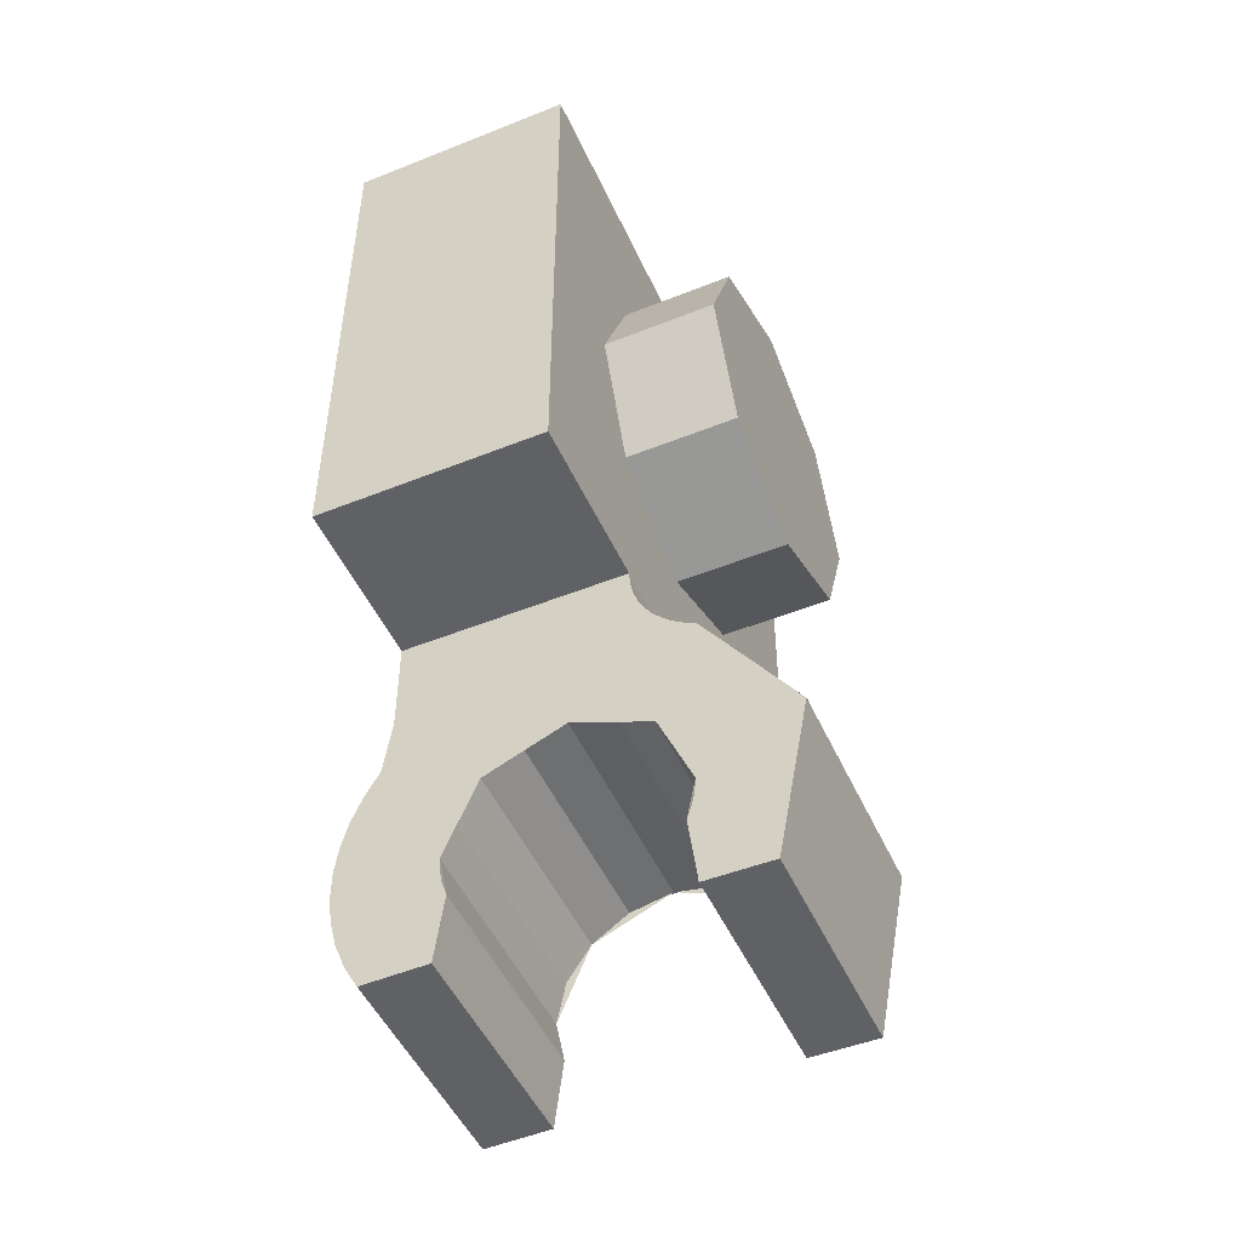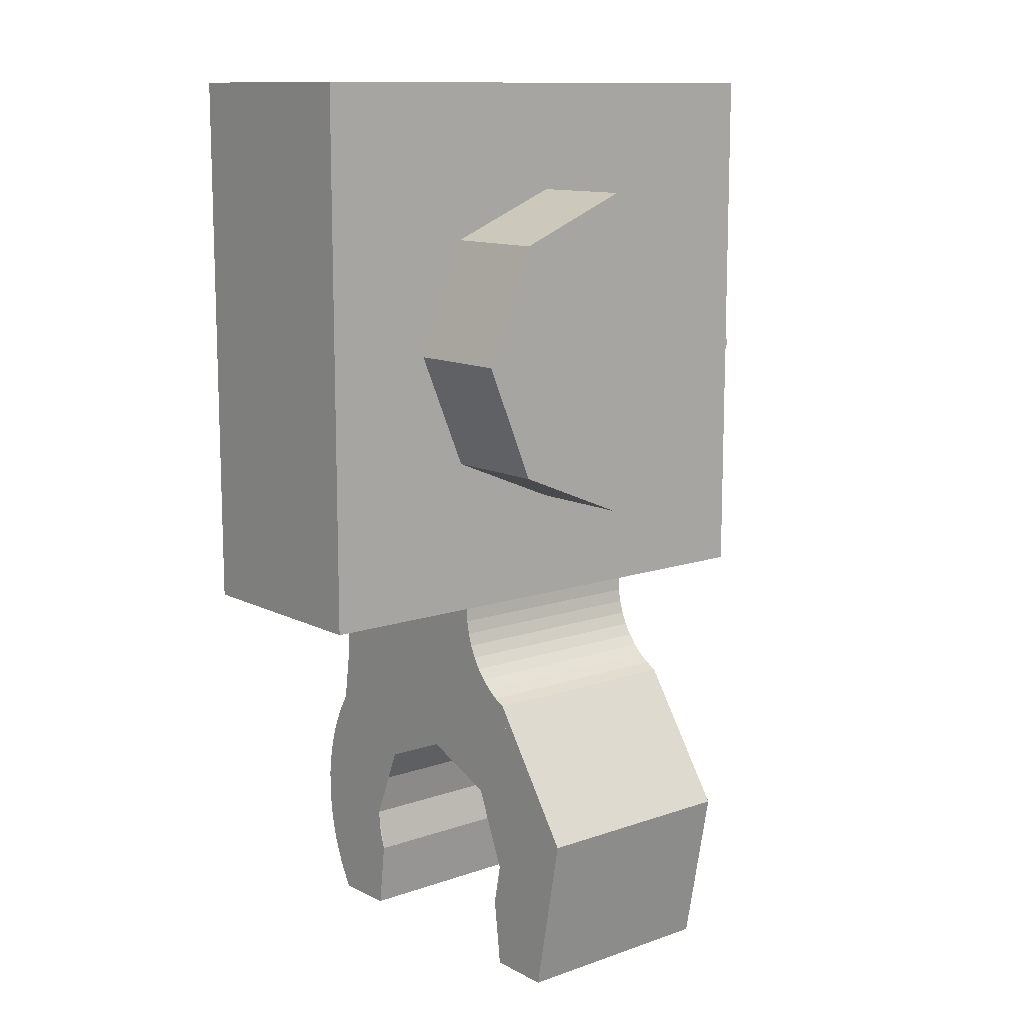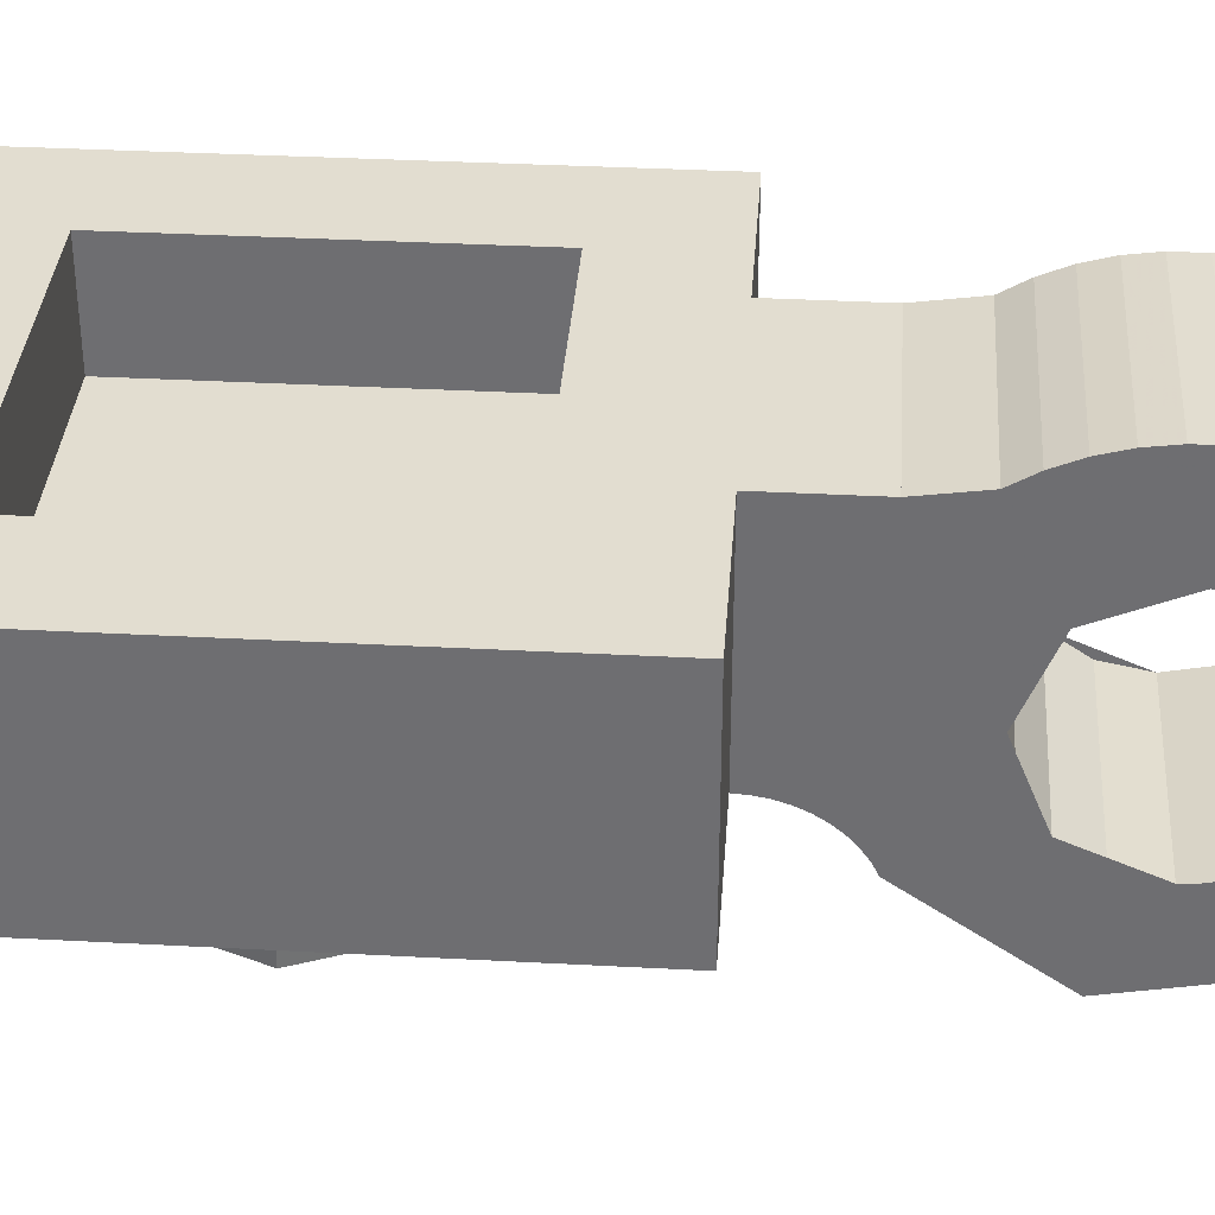
<metadata>
{"format":"obj","ext":"obj","renderer":"f3d","projection":"perspective","resolution":1024,"background":"white","views":[{"elev":-49.5,"azim":-66.1,"up":"+Z"},{"elev":11.8,"azim":-39.7,"up":"+Z"},{"elev":35.1,"azim":94.1,"up":"+Y"}]}
</metadata>
<code>
v -0.2121 0 0.2121
v 0 0 0.3
v 0 -0.2 0.3
v -0.2121 -0.2 0.2121
v -0.3 0 0
v -0.2121 0 0.2121
v -0.2121 -0.2 0.2121
v -0.3 -0.2 0
v -0.2121 0 -0.2121
v -0.3 0 0
v -0.3 -0.2 0
v -0.2121 -0.2 -0.2121
v 0 0 -0.3
v -0.2121 0 -0.2121
v -0.2121 -0.2 -0.2121
v 0 -0.2 -0.3
v 0.2121 0 -0.2121
v 0 0 -0.3
v 0 -0.2 -0.3
v 0.2121 -0.2 -0.2121
v 0.3 0 0
v 0.2121 0 -0.2121
v 0.2121 -0.2 -0.2121
v 0.3 -0.2 0
v 0.2121 0 0.2121
v 0.3 0 0
v 0.3 -0.2 0
v 0.2121 -0.2 0.2121
v 0 0 0.3
v 0.2121 0 0.2121
v 0.2121 -0.2 0.2121
v 0 -0.2 0.3
v 0 -0.2 0
v 0 -0.2 0.3
v -0.2121 -0.2 0.2121
v 0 -0.2 0
v -0.2121 -0.2 0.2121
v -0.3 -0.2 0
v 0 -0.2 0
v -0.3 -0.2 0
v -0.2121 -0.2 -0.2121
v 0 -0.2 0
v -0.2121 -0.2 -0.2121
v 0 -0.2 -0.3
v 0 -0.2 0
v 0 -0.2 -0.3
v 0.2121 -0.2 -0.2121
v 0 -0.2 0
v 0.2121 -0.2 -0.2121
v 0.3 -0.2 0
v 0 -0.2 0
v 0.3 -0.2 0
v 0.2121 -0.2 0.2121
v 0 -0.2 0
v 0.2121 -0.2 0.2121
v 0 -0.2 0.3
v -0.2 -0.1 -0.8
v -0.2 -0.04142 -0.8586
v -0.2 -0.1 -1
v -0.2 -0.1 -0.8
v -0.2 0.1 -0.8
v -0.2 -0.04142 -0.8586
v -0.2 -0.1 -1.2
v -0.2 -0.09828 -1.026
v -0.2 -0.1 -1
v -0.2 -0.1 -1.2
v -0.2 -0.09318 -1.052
v -0.2 -0.09828 -1.026
v -0.2 -0.1 -1.2
v -0.2 -0.08478 -1.077
v -0.2 -0.09318 -1.052
v -0.2 -0.2163 -1.201
v -0.2 -0.2718 -0.9099
v -0.2 -0.1095 -0.6711
v -0.2 0.3 -0.8
v -0.2 0.2414 -0.8586
v -0.2 0.3 -1
v -0.2 0.3 -0.8
v -0.2 0.1 -0.8
v -0.2 0.2414 -0.8586
v -0.2 0.3 -1.2
v -0.2 0.2983 -1.026
v -0.2 0.3 -1
v -0.2 0.3 -1.2
v -0.2 0.2932 -1.052
v -0.2 0.2983 -1.026
v -0.2 0.3 -1.2
v -0.2 0.2848 -1.077
v -0.2 0.2932 -1.052
v -0.2 0.4163 -1.201
v -0.2 0.4409 -1.157
v -0.2 0.4597 -1.109
v -0.2 0.4163 -1.201
v -0.2 0.4597 -1.109
v -0.2 0.4724 -1.06
v -0.2 0.4163 -1.201
v -0.2 0.4724 -1.06
v -0.2 0.4787 -1.01
v -0.2 0.4163 -1.201
v -0.2 0.4787 -1.01
v -0.2 0.4785 -0.9596
v -0.2 0.4163 -1.201
v -0.2 0.4785 -0.9596
v -0.2 0.4718 -0.9099
v -0.2 0.4163 -1.201
v -0.2 0.4718 -0.9099
v -0.2 0.4588 -0.8617
v -0.2 0.4163 -1.201
v -0.2 0.4588 -0.8617
v -0.2 0.4396 -0.8159
v -0.2 0.4163 -1.201
v -0.2 0.4396 -0.8159
v -0.2 0.4146 -0.7732
v -0.2 0 -0.6852
v -0.2 0.4 -0.6711
v -0.2 0.3 -0.8
v -0.2 0.1 -0.8
v -0.2 0 -0.6852
v -0.2 0.1 -0.8
v -0.2 -0.1 -0.8
v -0.2 -0.1095 -0.6711
v 0.2 0.3 -0.8
v 0.2 0.2414 -0.8586
v 0.2 0.3 -1
v 0.2 0.3 -0.8
v 0.2 0.1 -0.8
v 0.2 0.2414 -0.8586
v 0.2 0.3 -1.2
v 0.2 0.2983 -1.026
v 0.2 0.3 -1
v 0.2 0.3 -1.2
v 0.2 0.2932 -1.052
v 0.2 0.2983 -1.026
v 0.2 0.3 -1.2
v 0.2 0.2848 -1.077
v 0.2 0.2932 -1.052
v 0.2 0.4163 -1.201
v 0.2 0.4409 -1.157
v 0.2 0.4597 -1.109
v 0.2 0.4163 -1.201
v 0.2 0.4597 -1.109
v 0.2 0.4724 -1.06
v 0.2 0.4163 -1.201
v 0.2 0.4724 -1.06
v 0.2 0.4787 -1.01
v 0.2 0.4163 -1.201
v 0.2 0.4787 -1.01
v 0.2 0.4785 -0.9596
v 0.2 0.4163 -1.201
v 0.2 0.4785 -0.9596
v 0.2 0.4718 -0.9099
v 0.2 0.4163 -1.201
v 0.2 0.4718 -0.9099
v 0.2 0.4588 -0.8617
v 0.2 0.4163 -1.201
v 0.2 0.4588 -0.8617
v 0.2 0.4396 -0.8159
v 0.2 0.4163 -1.201
v 0.2 0.4396 -0.8159
v 0.2 0.4146 -0.7732
v 0.2 -0.1 -0.8
v 0.2 -0.04142 -0.8586
v 0.2 -0.1 -1
v 0.2 -0.1 -0.8
v 0.2 0.1 -0.8
v 0.2 -0.04142 -0.8586
v 0.2 -0.1 -1.2
v 0.2 -0.09828 -1.026
v 0.2 -0.1 -1
v 0.2 -0.1 -1.2
v 0.2 -0.09318 -1.052
v 0.2 -0.09828 -1.026
v 0.2 -0.1 -1.2
v 0.2 -0.08478 -1.077
v 0.2 -0.09318 -1.052
v 0.2 -0.2163 -1.201
v 0.2 -0.2718 -0.9099
v 0.2 -0.1095 -0.6711
v 0.2 0.1 -0.8
v 0.2 0.3 -0.8
v 0.2 0.4 -0.6711
v 0.2 0 -0.6852
v 0.2 -0.1095 -0.6711
v 0.2 -0.1 -0.8
v 0.2 0.1 -0.8
v 0.2 0 -0.6852
v -0.2 0 -0.5
v -0.2 -0.001526 -0.5242
v 0.2 -0.001526 -0.5242
v 0.2 0 -0.5
v -0.2 -0.001526 -0.5242
v -0.2 -0.006051 -0.5479
v 0.2 -0.006051 -0.5479
v 0.2 -0.001526 -0.5242
v -0.2 -0.006051 -0.5479
v -0.2 -0.0135 -0.5709
v 0.2 -0.0135 -0.5709
v 0.2 -0.006051 -0.5479
v -0.2 -0.0135 -0.5709
v -0.2 -0.02378 -0.5926
v 0.2 -0.02378 -0.5926
v 0.2 -0.0135 -0.5709
v -0.2 -0.02378 -0.5926
v -0.2 -0.03666 -0.6127
v 0.2 -0.03666 -0.6127
v 0.2 -0.02378 -0.5926
v -0.2 -0.03666 -0.6127
v -0.2 -0.05198 -0.6309
v 0.2 -0.05198 -0.6309
v 0.2 -0.03666 -0.6127
v -0.2 -0.05198 -0.6309
v -0.2 -0.06942 -0.6469
v 0.2 -0.06942 -0.6469
v 0.2 -0.05198 -0.6309
v -0.2 -0.06942 -0.6469
v -0.2 -0.08873 -0.6604
v 0.2 -0.08873 -0.6604
v 0.2 -0.06942 -0.6469
v -0.2 -0.08873 -0.6604
v -0.2 -0.1095 -0.6711
v 0.2 -0.1095 -0.6711
v 0.2 -0.08873 -0.6604
v 0.2 0 -0.6852
v 0.2 -0.001526 -0.5242
v 0.2 0 -0.5
v 0.2 0 -0.6852
v 0.2 -0.006051 -0.5479
v 0.2 -0.001526 -0.5242
v 0.2 0 -0.6852
v 0.2 -0.0135 -0.5709
v 0.2 -0.006051 -0.5479
v 0.2 0 -0.6852
v 0.2 -0.02378 -0.5926
v 0.2 -0.0135 -0.5709
v 0.2 0 -0.6852
v 0.2 -0.03666 -0.6127
v 0.2 -0.02378 -0.5926
v 0.2 0 -0.6852
v 0.2 -0.05198 -0.6309
v 0.2 -0.03666 -0.6127
v 0.2 0 -0.6852
v 0.2 -0.06942 -0.6469
v 0.2 -0.05198 -0.6309
v 0.2 0 -0.6852
v 0.2 -0.08873 -0.6604
v 0.2 -0.06942 -0.6469
v 0.2 0 -0.6852
v 0.2 -0.1095 -0.6711
v 0.2 -0.08873 -0.6604
v -0.2 0 -0.6852
v -0.2 -0.001526 -0.5242
v -0.2 0 -0.5
v -0.2 0 -0.6852
v -0.2 -0.006051 -0.5479
v -0.2 -0.001526 -0.5242
v -0.2 0 -0.6852
v -0.2 -0.0135 -0.5709
v -0.2 -0.006051 -0.5479
v -0.2 0 -0.6852
v -0.2 -0.02378 -0.5926
v -0.2 -0.0135 -0.5709
v -0.2 0 -0.6852
v -0.2 -0.03666 -0.6127
v -0.2 -0.02378 -0.5926
v -0.2 0 -0.6852
v -0.2 -0.05198 -0.6309
v -0.2 -0.03666 -0.6127
v -0.2 0 -0.6852
v -0.2 -0.06942 -0.6469
v -0.2 -0.05198 -0.6309
v -0.2 0 -0.6852
v -0.2 -0.08873 -0.6604
v -0.2 -0.06942 -0.6469
v -0.2 0 -0.6852
v -0.2 -0.1095 -0.6711
v -0.2 -0.08873 -0.6604
v -0.2 -0.1 -1
v 0.2 -0.1 -1
v 0.2 -0.08478 -1.077
v -0.2 -0.08478 -1.077
v -0.2 -0.08477 -0.9235
v 0.2 -0.08477 -0.9235
v 0.2 -0.1 -1
v -0.2 -0.1 -1
v -0.2 -0.04143 -0.8586
v 0.2 -0.04143 -0.8586
v 0.2 -0.08477 -0.9235
v -0.2 -0.08477 -0.9235
v -0.2 0.02346 -0.8152
v 0.2 0.02346 -0.8152
v 0.2 -0.04143 -0.8586
v -0.2 -0.04143 -0.8586
v -0.2 0.1 -0.8
v 0.2 0.1 -0.8
v 0.2 0.02346 -0.8152
v -0.2 0.02346 -0.8152
v -0.2 0.1765 -0.8152
v 0.2 0.1765 -0.8152
v 0.2 0.1 -0.8
v -0.2 0.1 -0.8
v -0.2 0.2414 -0.8586
v 0.2 0.2414 -0.8586
v 0.2 0.1765 -0.8152
v -0.2 0.1765 -0.8152
v -0.2 0.2848 -0.9235
v 0.2 0.2848 -0.9235
v 0.2 0.2414 -0.8586
v -0.2 0.2414 -0.8586
v -0.2 0.3 -1
v 0.2 0.3 -1
v 0.2 0.2848 -0.9235
v -0.2 0.2848 -0.9235
v -0.2 0.2848 -1.077
v 0.2 0.2848 -1.077
v 0.2 0.3 -1
v -0.2 0.3 -1
v -0.2 -0.2718 -0.9099
v -0.2 -0.2163 -1.201
v 0.2 -0.2163 -1.201
v 0.2 -0.2718 -0.9099
v -0.2 -0.1095 -0.6711
v -0.2 -0.2718 -0.9099
v 0.2 -0.2718 -0.9099
v 0.2 -0.1095 -0.6711
v 0.2 0.4163 -1.201
v 0.2 0.4409 -1.157
v -0.2 0.4409 -1.157
v -0.2 0.4163 -1.201
v 0.2 0.4409 -1.157
v 0.2 0.4597 -1.109
v -0.2 0.4597 -1.109
v -0.2 0.4409 -1.157
v 0.2 0.4597 -1.109
v 0.2 0.4724 -1.06
v -0.2 0.4724 -1.06
v -0.2 0.4597 -1.109
v 0.2 0.4724 -1.06
v 0.2 0.4787 -1.01
v -0.2 0.4787 -1.01
v -0.2 0.4724 -1.06
v 0.2 0.4787 -1.01
v 0.2 0.4785 -0.9596
v -0.2 0.4785 -0.9596
v -0.2 0.4787 -1.01
v 0.2 0.4785 -0.9596
v 0.2 0.4718 -0.9099
v -0.2 0.4718 -0.9099
v -0.2 0.4785 -0.9596
v 0.2 0.4718 -0.9099
v 0.2 0.4588 -0.8617
v -0.2 0.4588 -0.8617
v -0.2 0.4718 -0.9099
v 0.2 0.4588 -0.8617
v 0.2 0.4396 -0.8159
v -0.2 0.4396 -0.8159
v -0.2 0.4588 -0.8617
v 0.2 0.4396 -0.8159
v 0.2 0.4146 -0.7732
v -0.2 0.4146 -0.7732
v -0.2 0.4396 -0.8159
v -0.2 0 -0.6852
v -0.2 0 -0.5
v -0.2 0.4 -0.5
v -0.2 0.4 -0.6711
v 0.2 0.4 -0.6711
v -0.2 0.4 -0.6711
v -0.2 0.4 -0.5
v 0.2 0.4 -0.5
v 0.2 0.4 -0.6711
v 0.2 0.4 -0.5
v 0.2 0 -0.5
v 0.2 0 -0.6852
v -0.2 0.3 -1.2
v -0.2 0.4163 -1.201
v 0.2 0.4163 -1.201
v 0.2 0.3 -1.2
v -0.2 0.3 -1.2
v 0.2 0.3 -1.2
v 0.2 0.2848 -1.077
v -0.2 0.2848 -1.077
v 0.2 -0.1 -1.2
v 0.2 -0.2163 -1.201
v -0.2 -0.2163 -1.201
v -0.2 -0.1 -1.2
v 0.2 -0.1 -1.2
v -0.2 -0.1 -1.2
v -0.2 -0.08478 -1.077
v 0.2 -0.08478 -1.077
v 0.2 -0.2163 -1.201
v 0.2 -0.1 -1.2
v 0.2 -0.1 -1
v 0.2 -0.2163 -1.201
v 0.2 -0.1 -1
v 0.2 -0.1 -0.8
v 0.2 -0.1095 -0.6711
v 0.2 0.4146 -0.7732
v -0.2 0.4146 -0.7732
v -0.2 0.4 -0.6711
v 0.2 0.4 -0.6711
v 0.2 0.3 -1
v 0.2 0.3 -1.2
v 0.2 0.4163 -1.201
v 0.2 0.4146 -0.7732
v 0.2 0.4 -0.6711
v 0.2 0.3 -0.8
v 0.2 0.4146 -0.7732
v 0.2 0.3 -0.8
v 0.2 0.3 -1
v 0.2 0.4163 -1.201
v -0.2 -0.1 -1
v -0.2 -0.1 -1.2
v -0.2 -0.2163 -1.201
v -0.2 -0.1095 -0.6711
v -0.2 -0.1 -0.8
v -0.2 -0.1 -1
v -0.2 -0.2163 -1.201
v -0.2 0.4163 -1.201
v -0.2 0.3 -1.2
v -0.2 0.3 -1
v -0.2 0.3 -0.8
v -0.2 0.4 -0.6711
v -0.2 0.4146 -0.7732
v -0.2 0.4163 -1.201
v -0.2 0.3 -1
v -0.2 0.3 -0.8
v -0.2 0.4146 -0.7732
v 0.5 0.4 0.5
v -0.5 0.4 0.5
v -0.5 0 0.5
v 0.5 0 0.5
v -0.5 0.4 0.5
v -0.5 0.4 -0.5
v -0.5 0 -0.5
v -0.5 0 0.5
v 0.5 0 0.5
v 0.5 0 -0.5
v 0.5 0.4 -0.5
v 0.5 0.4 0.5
v 0.2 0 -0.5
v 0.5 0 -0.5
v 0.5 0 0.5
v -0.5 0 0.5
v -0.5 0 -0.5
v -0.2 0 -0.5
v -0.5 0 0.5
v -0.2 0 -0.5
v 0.2 0 -0.5
v 0.5 0 0.5
v -0.3 0.2 0.3
v 0.3 0.2 0.3
v 0.3 0.2 -0.3
v -0.3 0.2 -0.3
v -0.3 0.2 0.3
v -0.3 0.4 0.3
v 0.3 0.4 0.3
v 0.3 0.2 0.3
v -0.3 0.2 -0.3
v -0.3 0.4 -0.3
v -0.3 0.4 0.3
v -0.3 0.2 0.3
v 0.3 0.2 -0.3
v 0.3 0.4 -0.3
v -0.3 0.4 -0.3
v -0.3 0.2 -0.3
v 0.3 0.2 0.3
v 0.3 0.4 0.3
v 0.3 0.4 -0.3
v 0.3 0.2 -0.3
v -0.2 0.4 -0.5
v -0.5 0.4 -0.5
v -0.5 0 -0.5
v -0.2 0 -0.5
v 0.2 0.4 -0.5
v 0.5 0.4 -0.5
v 0.5 0 -0.5
v 0.2 0 -0.5
v -0.5 0.4 -0.5
v -0.3 0.4 -0.3
v -0.2 0.4 -0.5
v -0.2 0.4 -0.5
v -0.3 0.4 -0.3
v 0.3 0.4 -0.3
v 0.2 0.4 -0.5
v 0.2 0.4 -0.5
v 0.3 0.4 -0.3
v 0.5 0.4 -0.5
v -0.5 0.4 0.5
v -0.3 0.4 0.3
v -0.3 0.4 -0.3
v -0.5 0.4 -0.5
v 0.5 0.4 0.5
v 0.3 0.4 0.3
v -0.3 0.4 0.3
v -0.5 0.4 0.5
v 0.5 0.4 -0.5
v 0.3 0.4 -0.3
v 0.3 0.4 0.3
v 0.5 0.4 0.5
g mesh4624750
f 1 3 2
f 3 1 4
f 5 7 6
f 7 5 8
f 9 11 10
f 11 9 12
f 13 15 14
f 15 13 16
f 17 19 18
f 19 17 20
f 21 23 22
f 23 21 24
f 25 27 26
f 27 25 28
f 29 31 30
f 31 29 32
g mesh4624752
f 33 34 35
f 36 37 38
f 39 40 41
f 42 43 44
f 45 46 47
f 48 49 50
f 51 52 53
f 54 55 56
g mesh4624756
f 57 58 59
f 60 61 62
g mesh4624758
f 63 65 64
f 66 68 67
f 69 71 70
g mesh4624760
f 72 73 74
g mesh4624762
f 75 77 76
f 78 80 79
g mesh4624764
f 81 82 83
f 84 85 86
f 87 88 89
g mesh4624766
f 90 92 91
f 93 95 94
f 96 98 97
f 99 101 100
f 102 104 103
f 105 107 106
f 108 110 109
f 111 113 112
f 114 115 116
f 116 117 114
f 118 119 120
f 120 121 118
g mesh4624768
f 122 123 124
f 125 126 127
g mesh4624770
f 128 130 129
f 131 133 132
f 134 136 135
g mesh4624772
f 137 138 139
f 140 141 142
f 143 144 145
f 146 147 148
f 149 150 151
f 152 153 154
f 155 156 157
f 158 159 160
g mesh4624774
f 161 163 162
f 164 166 165
g mesh4624776
f 167 168 169
f 170 171 172
f 173 174 175
g mesh4624778
f 176 178 177
f 179 180 181
f 181 182 179
f 183 184 185
f 185 186 183
g mesh4624783
f 187 188 189
f 189 190 187
f 191 192 193
f 193 194 191
f 195 196 197
f 197 198 195
f 199 200 201
f 201 202 199
f 203 204 205
f 205 206 203
f 207 208 209
f 209 210 207
f 211 212 213
f 213 214 211
f 215 216 217
f 217 218 215
f 219 220 221
f 221 222 219
g mesh4624785
f 223 225 224
f 226 228 227
f 229 231 230
f 232 234 233
f 235 237 236
f 238 240 239
f 241 243 242
f 244 246 245
f 247 249 248
g mesh4624787
f 250 251 252
f 253 254 255
f 256 257 258
f 259 260 261
f 262 263 264
f 265 266 267
f 268 269 270
f 271 272 273
f 274 275 276
g mesh4624789
f 277 278 279
f 279 280 277
f 281 282 283
f 283 284 281
f 285 286 287
f 287 288 285
f 289 290 291
f 291 292 289
f 293 294 295
f 295 296 293
f 297 298 299
f 299 300 297
f 301 302 303
f 303 304 301
f 305 306 307
f 307 308 305
f 309 310 311
f 311 312 309
f 313 314 315
f 315 316 313
g mesh4624795
f 317 318 319
f 319 320 317
f 321 322 323
f 323 324 321
g mesh4624802
f 325 327 326
f 327 325 328
f 329 331 330
f 331 329 332
f 333 335 334
f 335 333 336
f 337 339 338
f 339 337 340
f 341 343 342
f 343 341 344
f 345 347 346
f 347 345 348
f 349 351 350
f 351 349 352
f 353 355 354
f 355 353 356
f 357 359 358
f 359 357 360
f 361 362 363
f 363 364 361
g mesh4624804
f 365 366 367
f 367 368 365
f 369 370 371
f 371 372 369
g mesh4624806
f 373 374 375
f 375 376 373
f 377 378 379
f 379 380 377
g mesh4624808
f 381 382 383
f 383 384 381
f 385 386 387
f 387 388 385
f 389 390 391
f 392 393 394
f 394 395 392
g mesh4624810
f 396 397 398
f 398 399 396
f 400 401 402
f 403 404 405
f 406 407 408
f 408 409 406
f 410 411 412
f 413 414 415
f 415 416 413
f 417 418 419
f 420 421 422
f 423 424 425
f 425 426 423
g mesh4624813
f 427 428 429
f 429 430 427
f 431 432 433
f 433 434 431
f 435 436 437
f 437 438 435
f 439 440 441
f 442 443 444
f 445 446 447
f 447 448 445
g mesh4624815
f 449 450 451
f 451 452 449
f 453 454 455
f 455 456 453
f 457 458 459
f 459 460 457
f 461 462 463
f 463 464 461
f 465 466 467
f 467 468 465
g mesh4624817
f 469 471 470
f 471 469 472
g mesh4624819
f 473 474 475
f 475 476 473
f 477 478 479
f 480 481 482
f 482 483 480
f 484 485 486
f 487 488 489
f 489 490 487
f 491 492 493
f 493 494 491
f 495 496 497
f 497 498 495

</code>
